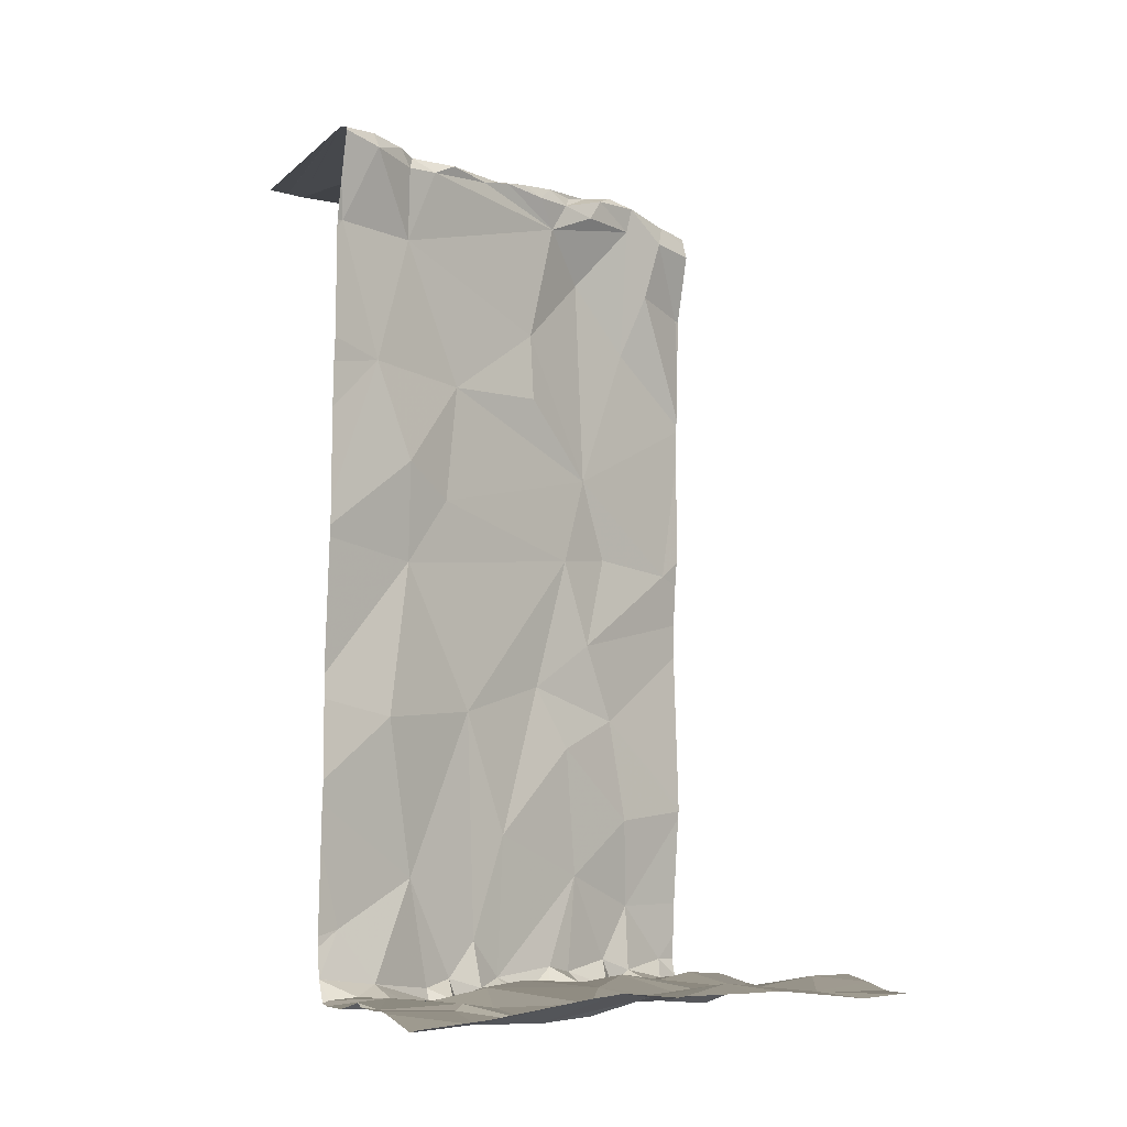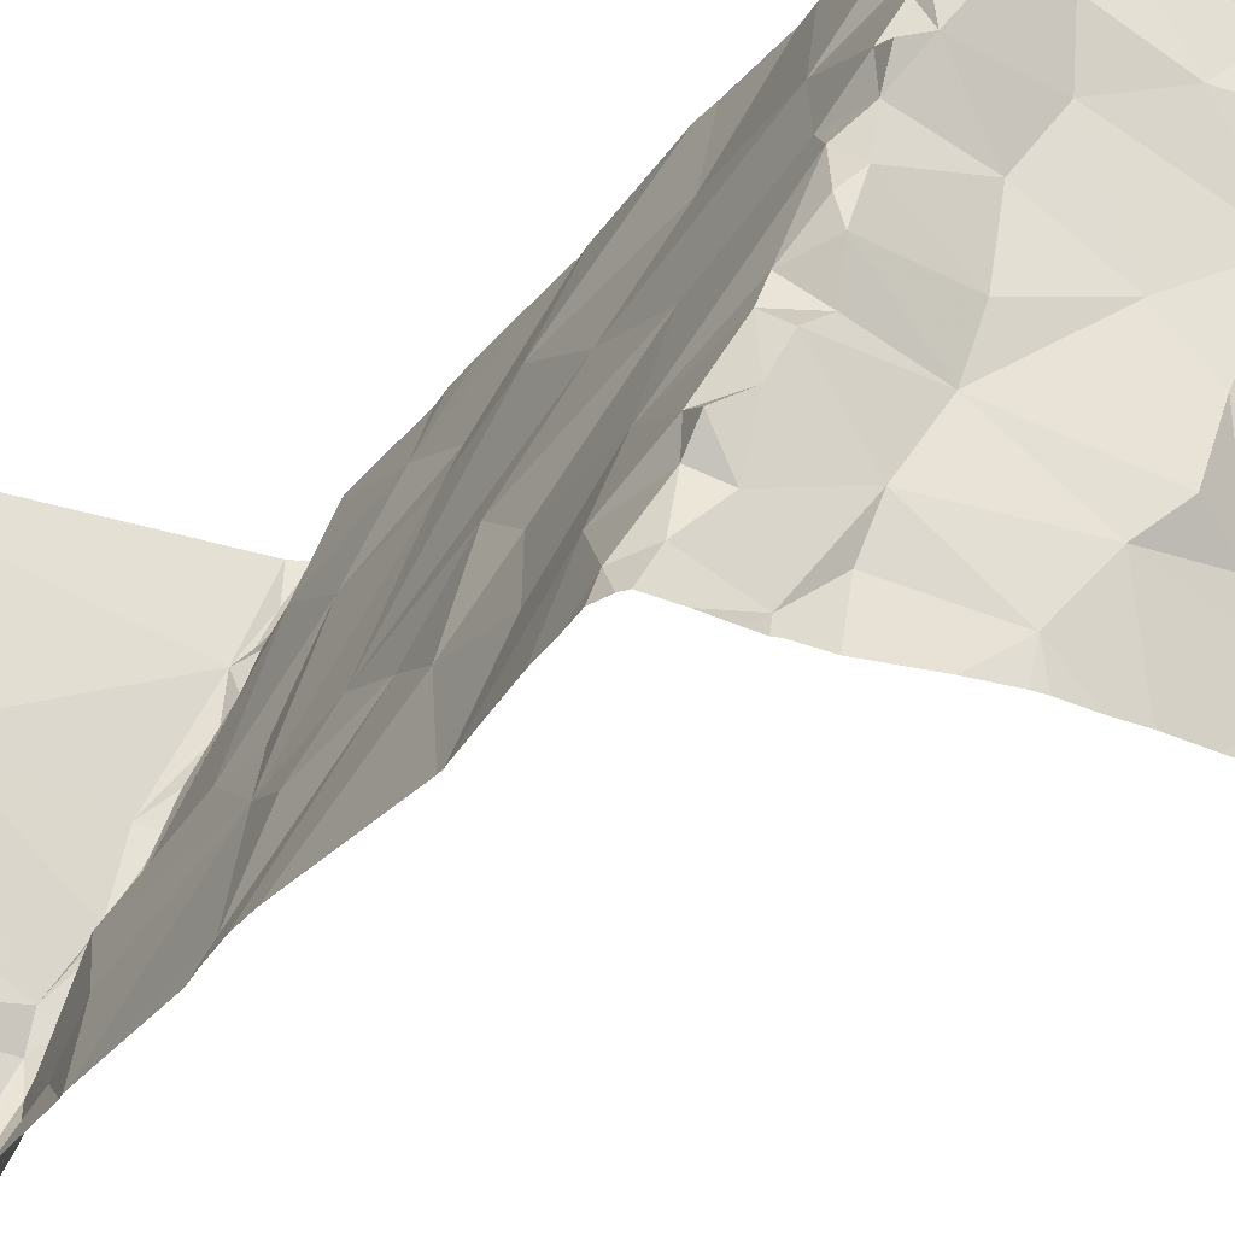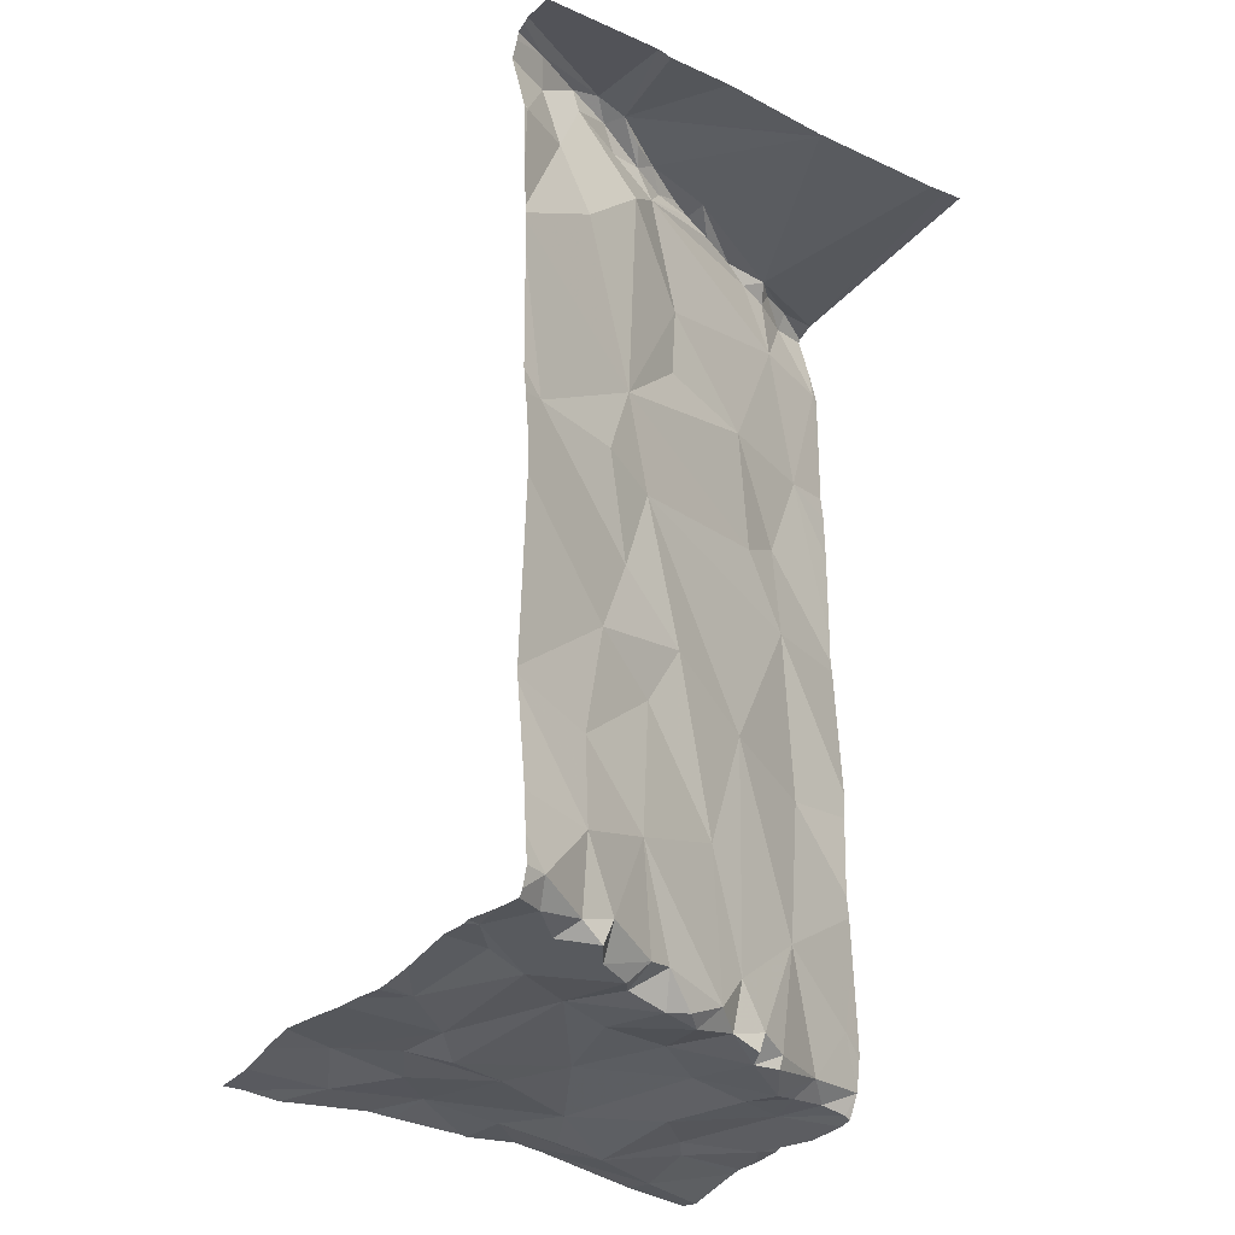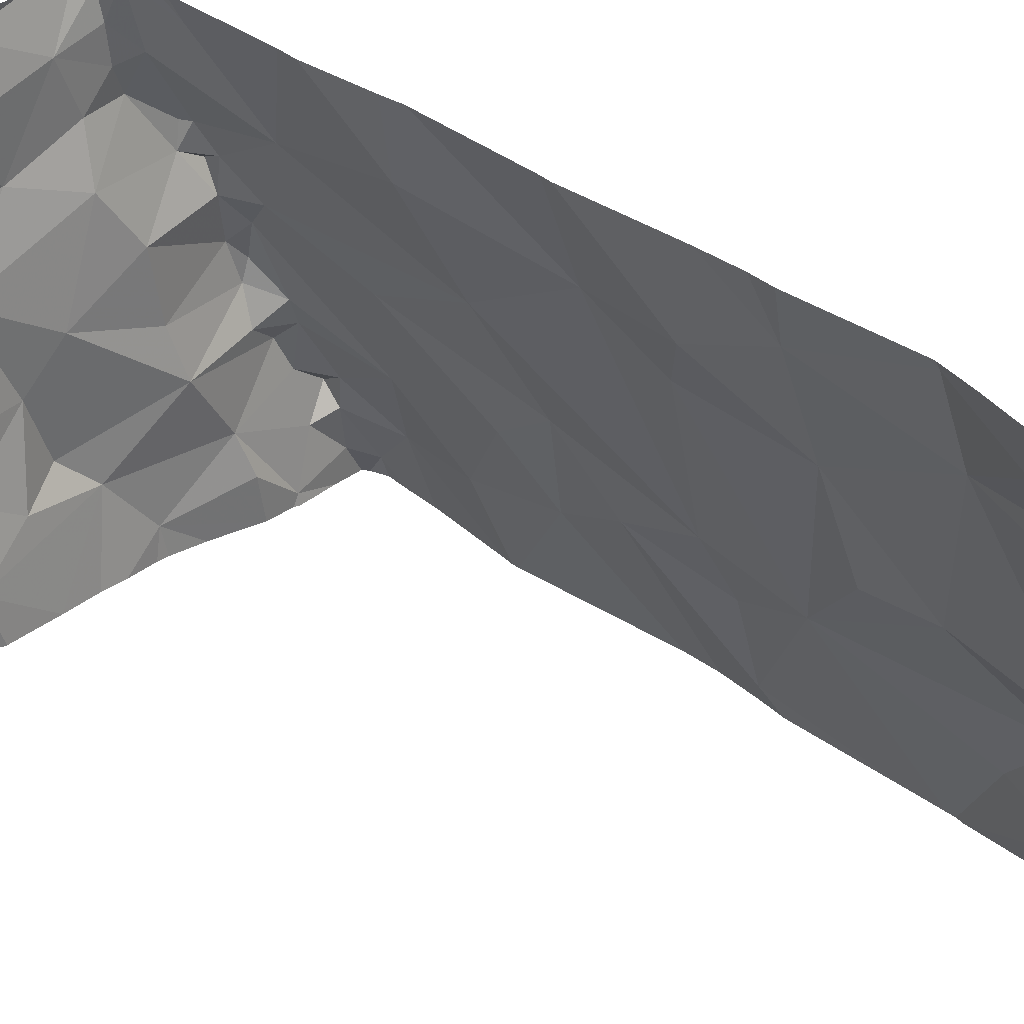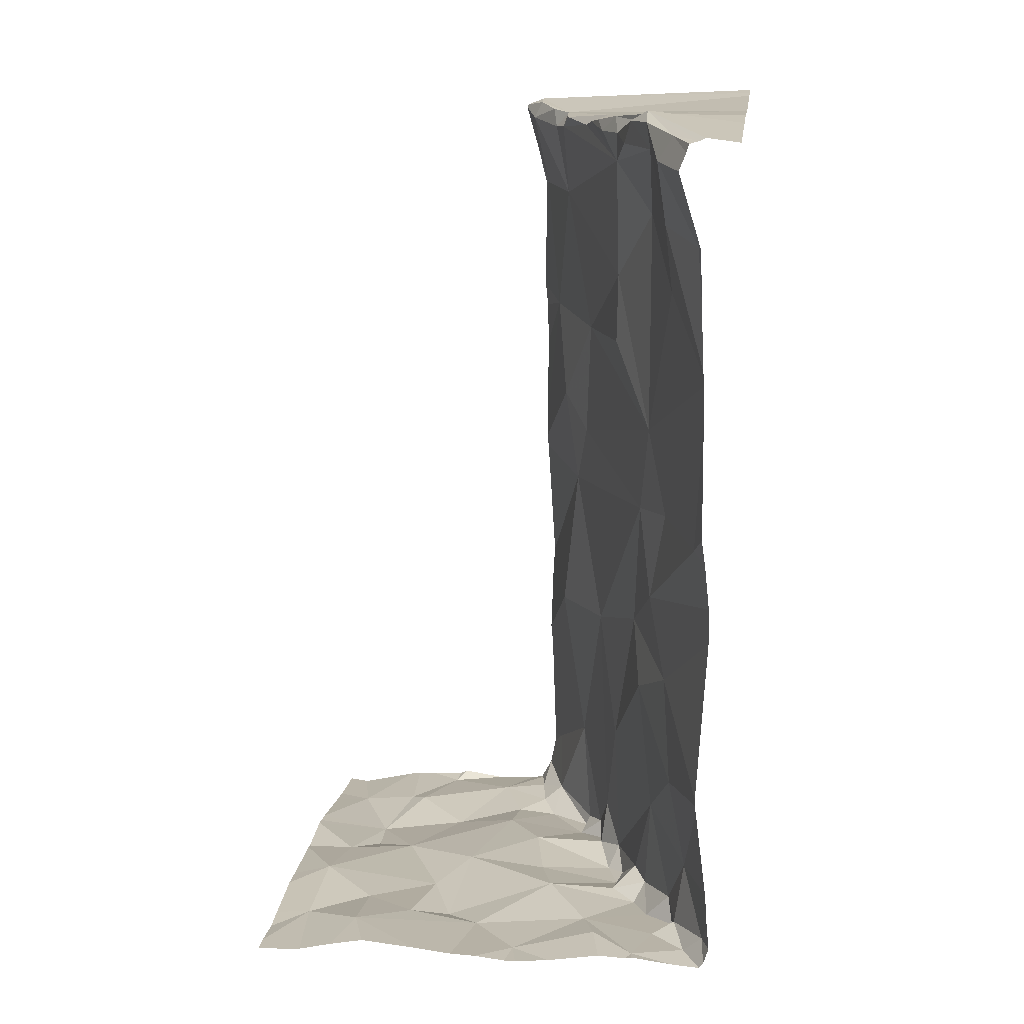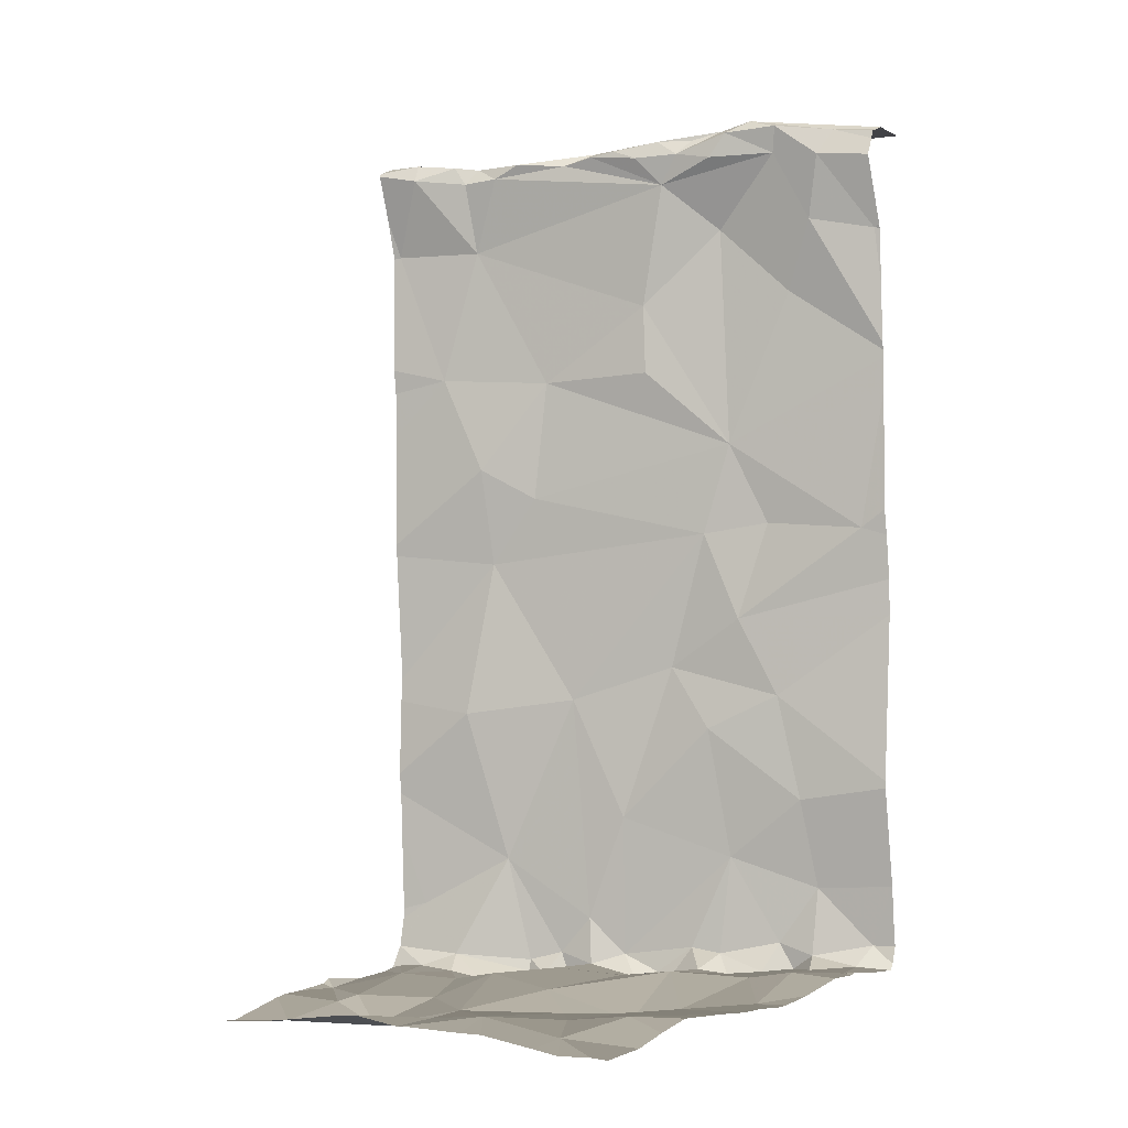
<metadata>
{"format":"obj","ext":"obj","renderer":"f3d","projection":"perspective","resolution":1024,"background":"white","views":[{"elev":-10.6,"azim":-114.7,"up":"+Z"},{"elev":-28.5,"azim":150.4,"up":"+Y"},{"elev":-29.3,"azim":55.4,"up":"+Z"},{"elev":31.8,"azim":-43.8,"up":"+Y"},{"elev":17.6,"azim":7.4,"up":"+Z"},{"elev":-0.5,"azim":-51.2,"up":"+Z"}]}
</metadata>
<code>
v -74.53 309.4 501.5
v -74.97 309.2 500.6
v -74.53 309.4 501.5
v -74.53 309.4 501.7
v -74.25 308.4 500.7
v -74.52 309.4 501
v -74.54 309.4 502.1
v -74.51 309.4 500.7
v -74.51 309.4 500.7
v -74.5 308.5 500.6
v -74.53 309.4 501.8
v -74.51 309.4 500.9
v -74.84 308.5 500.7
v -74.96 308.6 500.6
v -74.84 308.6 500.6
v -74.57 309.2 500.6
v -74.52 309.2 500.6
v -74.49 309.2 500.6
v -74.51 309.4 501.2
v -74.33 308.5 500.7
v -74.48 309.2 500.6
v -74.53 309.3 500.6
v -74.74 308.6 500.6
v -74.59 308.6 500.6
v -74.53 309.4 501.5
v -74.14 308.5 500.6
v -74.41 309 500.6
v -74.4 309.1 500.6
v -74.4 309.1 500.6
v -74.5 308.9 500.6
v -74.48 308.8 500.6
v -74.64 308.8 500.6
v -74.54 309.4 501.9
v -74.52 309.4 500.6
v -74.36 309 500.6
v -74.33 308.9 500.6
v -74.31 308.7 500.6
v -74.45 308.7 500.7
v -74.31 308.8 500.6
v -74.93 308.9 500.6
v -74.58 309.4 502.3
v -74.52 309.4 500.6
v -74.52 309.4 501
v -74.11 308.4 500.7
v -74.81 309.2 500.6
v -74.89 309.1 500.6
v -74.85 309.2 500.6
v -74.96 308.7 500.6
v -74.62 309.3 500.6
v -74.71 309.1 500.6
v -74.37 309 500.6
v -74.35 309 500.7
v -74.23 308.6 500.6
v -74.17 308.6 500.6
v -74.21 308.5 500.6
v -74.52 309.4 501.2
v -74.66 308.6 500.6
v -74.8 308.9 500.6
v -74.58 309 500.6
v -74.32 308.4 500.7
v -74.27 308.8 500.7
v -74.24 308.7 500.7
v -74.36 308.6 500.6
v -74.18 308.6 500.7
v -74.26 308.7 500.6
v -74.3 308.8 500.6
v -74.42 309.1 500.8
v -74.49 309.3 500.7
v -74.75 309.3 500.6
v -74.88 309 500.6
v -74.54 309.3 500.6
v -74.31 308.9 500.6
v -74.36 309 500.6
v -74.71 308.8 500.6
v -74.17 308.6 500.7
v -74.15 308.5 500.8
v -74.57 308.4 500.6
v -74.23 308.7 500.9
v -74.32 308.9 500.9
v -74.75 309.4 500.6
v -74.19 308.6 501
v -74.37 309 501.2
v -74.26 308.7 501.1
v -74.47 309.2 501.1
v -74.2 308.6 501.2
v -74.44 309.2 501.5
v -74.28 308.8 501.2
v -74.26 308.4 500.7
v -74.27 308.7 501.5
v -74.24 308.7 501.3
v -74.21 308.6 501.5
v -74.15 308.4 501.5
v -74.41 309.1 501.6
v -74.86 309.4 500.6
v -74.25 308.7 501.7
v -74.47 309.2 501.7
v -74.4 309.1 501.8
v -74.49 309.3 501.8
v -74.54 309.4 500.6
v -74.33 308.8 501.8
v -74.53 309.3 502.1
v -74.47 309.2 502.1
v -74.33 308.9 502
v -74.21 308.6 502
v -74.26 308.7 502.1
v -74.22 308.5 502.1
v -74.65 309.4 500.6
v -74.52 309.4 500.6
v -74.15 308.4 502.1
v -74.11 308.4 500.6
v -74.25 308.6 502.3
v -74.33 308.8 502.2
v -74.48 309.1 502.3
v -74.31 308.7 502.3
v -74.33 308.8 502.3
v -74.3 308.7 502.3
v -74.37 308.8 502.3
v -74.56 309.3 502.3
v -74.54 309.3 502.3
v -74.51 309.2 502.3
v -74.47 309.2 502.3
v -74.5 309.2 502.2
v -74.46 309.1 502.3
v -74.24 308.5 502.3
v -74.2 308.5 502.3
v -74.4 308.9 502.3
v -74.41 309 502.3
v -74.12 308.4 501.5
v -74.11 308.4 501.4
v -74.51 308.4 500.6
v -74.22 308.4 500.7
v -74.27 308.7 502.3
v -74.08 309 502.3
v -74.17 308.4 500.6
v -74.26 308.6 502.3
v -74.36 308.9 502.3
v -74.88 309.4 500.6
v -74.26 308.6 502.3
v -74.34 308.8 502.3
v -74.3 308.8 502.3
v -74.38 308.9 502.3
v -74.25 308.4 500.7
v -74.73 309.4 500.6
v -75.03 309.2 500.6
v -75.03 309.2 500.6
v -75.03 309 500.6
v -75.03 308.4 500.6
v -75.03 308.5 500.6
v -75.03 308.9 500.6
v -75.03 309 500.6
v -75.03 308.7 500.6
v -75.03 308.7 500.6
v -75.03 308.9 500.6
v -75.03 309 500.6
v -75.03 308.6 500.6
v -74.52 309.4 500.6
v -74.81 309.4 500.6
v -74.55 309.4 502.3
v -74.54 309.4 502.1
v -74.56 309.4 500.6
v -74.58 309.4 502.3
v -74.08 309 502.3
v -74.08 308.8 502.3
v -74.08 309 502.3
v -74.08 309 502.3
v -74.08 309.3 502.3
v -74.08 309 502.3
v -74.08 308.6 502.3
v -74.08 308.7 502.3
v -74.08 309.3 502.3
v -74.99 309.4 500.6
v -74.15 308.4 502.1
v -74.1 308.4 500.8
v -74.1 308.4 500.7
v -74.42 308.4 500.6
v -74.49 308.4 500.6
v -74.09 308.4 500.7
v -74.81 308.4 500.7
v -74.7 308.4 500.6
v -74.88 308.4 500.6
v -74.95 308.4 500.6
v -74.62 308.4 500.6
v -74.1 308.4 500.7
v -74.1 308.4 500.8
v -74.12 308.4 501
v -74.13 308.4 501
v -74.13 308.4 501
v -74.11 308.4 501.4
v -74.12 308.4 501.5
v -74.13 308.4 501.6
v -74.13 308.4 501.8
v -74.13 308.4 501.9
v -74.14 308.4 501.9
v -74.13 308.4 501.9
v -74.15 308.4 502.1
v -74.15 308.4 502.1
v -74.14 308.4 502
v -74.15 308.4 502.1
v -74.18 308.4 502.3
v -74.19 308.4 502.3
v -74.16 308.4 502.3
v -74.14 308.4 502.3
v -74.17 308.4 502.3
v -74.11 308.4 501.4
v -75.01 308.4 500.6
v -75.03 308.4 500.6
v -74.11 308.4 502.3
v -74.08 308.4 502.3
v -74.56 309.4 502.2
v -74.54 309.4 502.3
v -75.03 309.4 500.6
v -75.03 309.4 500.6
v -74.53 309.4 502.3
v -74.52 309.4 502.3
v -74.08 309.4 502.3
f 14 13 15
f 17 16 18
f 5 20 60
f 156 21 42
f 24 23 13
f 26 5 134
f 28 27 29
f 31 30 32
f 214 170 215
f 36 35 30
f 38 37 39
f 44 26 110
f 46 45 47
f 174 44 110
f 49 45 50
f 52 51 35
f 213 166 170
f 54 53 55
f 57 38 32
f 60 10 175
f 212 144 211
f 50 58 59
f 62 61 37
f 55 53 63
f 20 63 10
f 38 31 32
f 63 20 5
f 53 54 64
f 62 37 65
f 65 37 38
f 22 49 17
f 27 30 35
f 39 37 61
f 66 36 39
f 29 67 21
f 42 68 34
f 107 49 160
f 40 58 70
f 46 70 58
f 46 40 70
f 24 57 23
f 48 40 149
f 50 46 58
f 150 46 154
f 14 48 152
f 160 71 99
f 71 22 156
f 72 35 36
f 51 29 27
f 21 17 18
f 137 47 94
f 50 16 49
f 50 45 46
f 47 45 69
f 30 31 36
f 36 66 72
f 58 32 59
f 30 27 59
f 32 30 59
f 27 73 51
f 73 35 51
f 36 31 39
f 18 16 59
f 28 29 21
f 73 27 35
f 59 27 18
f 18 28 21
f 21 22 17
f 27 28 18
f 49 16 17
f 94 69 157
f 74 32 58
f 59 16 50
f 58 40 48
f 74 58 48
f 61 66 39
f 63 38 24
f 26 75 55
f 55 75 54
f 24 10 63
f 74 15 23
f 48 15 74
f 15 13 23
f 23 57 74
f 211 2 171
f 210 121 166
f 15 48 14
f 180 14 181
f 24 13 179
f 24 38 57
f 55 63 5
f 5 26 55
f 31 38 39
f 63 65 38
f 77 24 182
f 209 101 161
f 69 45 49
f 47 2 46
f 74 57 32
f 49 22 71
f 63 53 65
f 65 53 62
f 46 2 146
f 181 147 205
f 72 52 35
f 75 76 64
f 173 76 44
f 66 61 72
f 78 62 64
f 76 75 44
f 54 75 64
f 62 53 64
f 78 72 61
f 67 68 21
f 29 51 67
f 75 26 44
f 79 52 72
f 173 44 183
f 76 78 64
f 52 67 51
f 72 78 79
f 78 61 62
f 161 118 41
f 12 67 43
f 78 76 81
f 81 76 185
f 67 52 82
f 79 82 52
f 79 78 83
f 78 81 83
f 84 67 82
f 43 84 6
f 85 81 186
f 85 83 81
f 84 82 86
f 82 79 87
f 79 83 87
f 83 85 87
f 87 89 82
f 85 90 87
f 56 86 19
f 158 119 121
f 86 82 89
f 89 87 90
f 92 91 90
f 128 90 129
f 90 85 188
f 89 90 91
f 93 86 89
f 89 95 93
f 86 93 96
f 95 97 93
f 89 91 95
f 96 93 97
f 95 91 92
f 3 96 1
f 96 98 25
f 95 92 191
f 95 100 97
f 102 101 98
f 103 100 95
f 95 104 105
f 105 103 95
f 193 104 194
f 104 95 192
f 98 96 97
f 98 97 102
f 33 101 159
f 100 103 97
f 102 97 103
f 41 119 158
f 109 106 193
f 7 101 209
f 104 106 111
f 103 112 102
f 113 102 112
f 112 114 115
f 112 103 105
f 111 116 114
f 117 112 115
f 101 102 118
f 118 119 41
f 118 120 119
f 101 118 161
f 121 120 122
f 122 120 118
f 121 113 123
f 199 124 200
f 124 109 196
f 106 124 111
f 105 104 111
f 114 112 111
f 111 112 105
f 106 109 124
f 112 117 126
f 118 102 122
f 112 127 113
f 123 113 127
f 121 122 113
f 102 113 122
f 126 127 112
f 162 132 163
f 159 101 7
f 115 114 116
f 166 133 167
f 124 125 135
f 123 127 136
f 138 125 201
f 127 126 136
f 135 138 116
f 111 135 116
f 139 117 115
f 139 115 140
f 139 141 117
f 141 126 117
f 132 115 116
f 132 140 115
f 136 126 141
f 141 139 136
f 121 123 136
f 119 120 121
f 132 116 138
f 111 124 135
f 132 138 168
f 139 140 132
f 125 138 135
f 33 98 101
f 139 132 133
f 158 121 210
f 172 109 197
f 110 26 134
f 136 139 133
f 134 5 131
f 210 166 213
f 11 98 33
f 136 133 121
f 144 2 211
f 1 96 25
f 145 2 144
f 146 2 145
f 88 5 60
f 147 14 148
f 25 98 4
f 148 14 155
f 149 40 150
f 60 20 10
f 4 98 11
f 150 40 46
f 151 48 153
f 152 48 151
f 3 86 96
f 153 48 149
f 77 10 24
f 154 46 146
f 155 14 152
f 19 86 3
f 162 133 132
f 56 84 86
f 130 10 77
f 163 132 169
f 164 133 165
f 129 90 204
f 165 133 162
f 166 121 133
f 6 84 56
f 128 92 90
f 167 133 164
f 168 138 202
f 169 132 168
f 131 5 142
f 142 5 88
f 213 170 214
f 43 67 84
f 175 10 176
f 12 68 67
f 176 10 130
f 177 44 174
f 9 68 12
f 178 13 180
f 179 13 178
f 8 68 9
f 180 13 14
f 181 14 147
f 182 24 179
f 80 69 143
f 183 44 177
f 184 76 173
f 185 76 184
f 157 69 80
f 186 81 185
f 94 47 69
f 187 85 186
f 188 85 187
f 108 71 156
f 189 92 128
f 190 92 189
f 99 71 108
f 191 92 190
f 192 95 191
f 160 49 71
f 193 106 104
f 107 69 49
f 194 104 192
f 195 109 198
f 196 109 195
f 197 109 193
f 143 69 107
f 198 109 172
f 34 68 8
f 199 125 124
f 42 21 68
f 200 124 196
f 201 125 203
f 202 138 201
f 156 22 21
f 203 125 199
f 204 90 188
f 137 2 47
f 205 147 206
f 171 2 137
f 207 168 202
f 208 168 207

</code>
